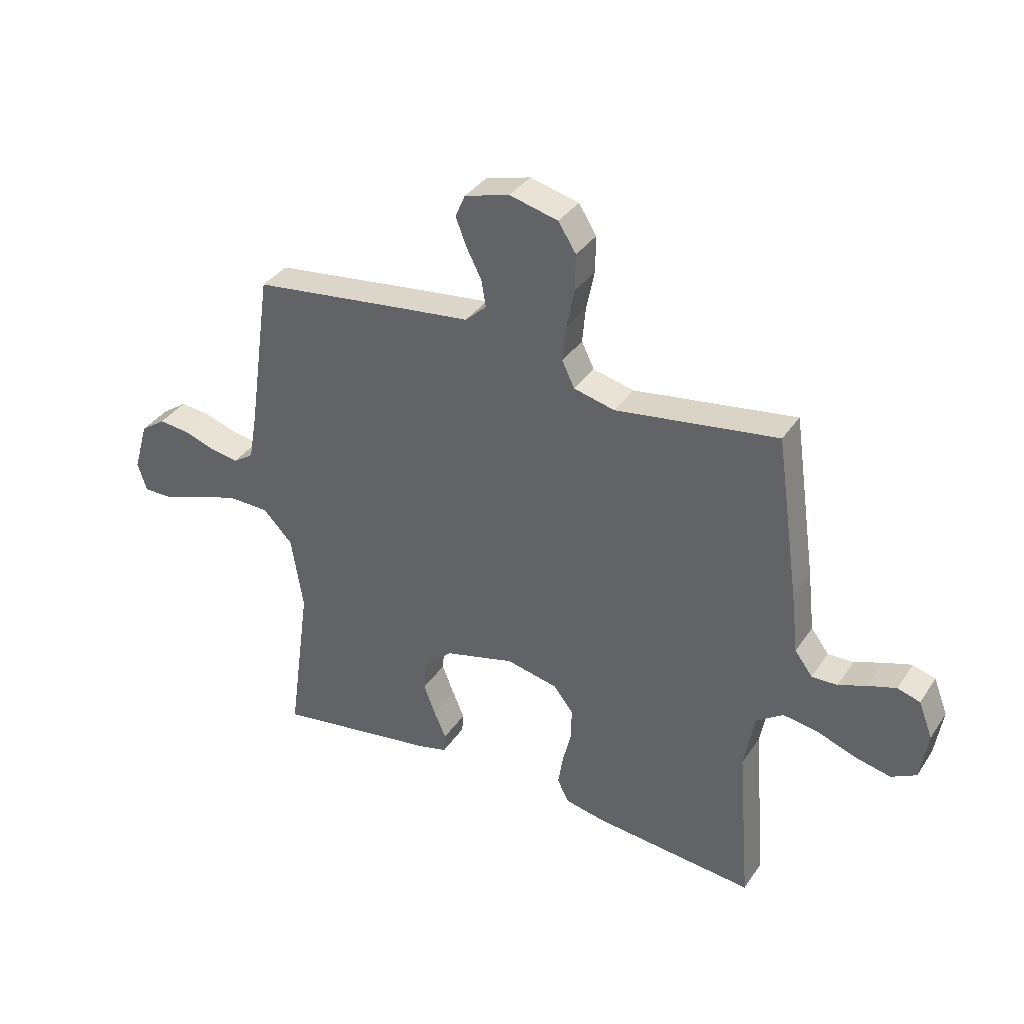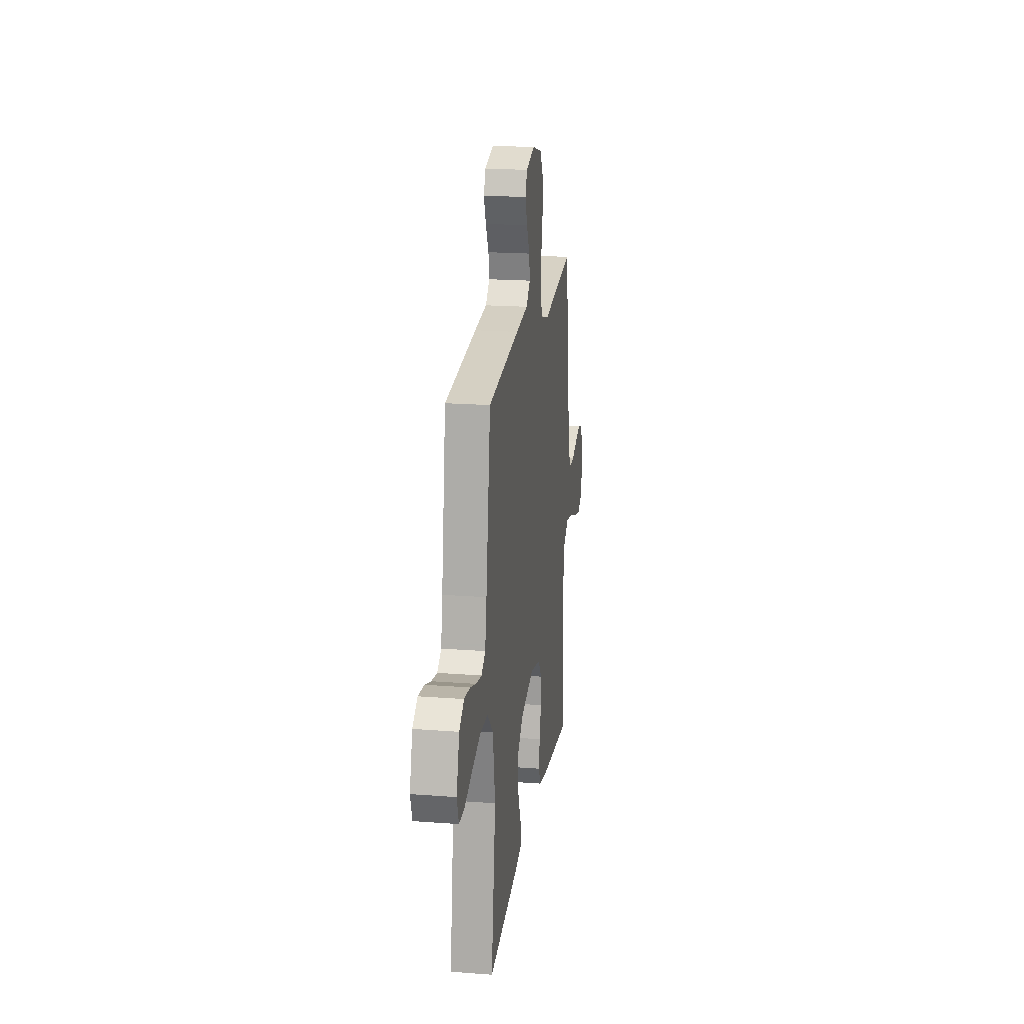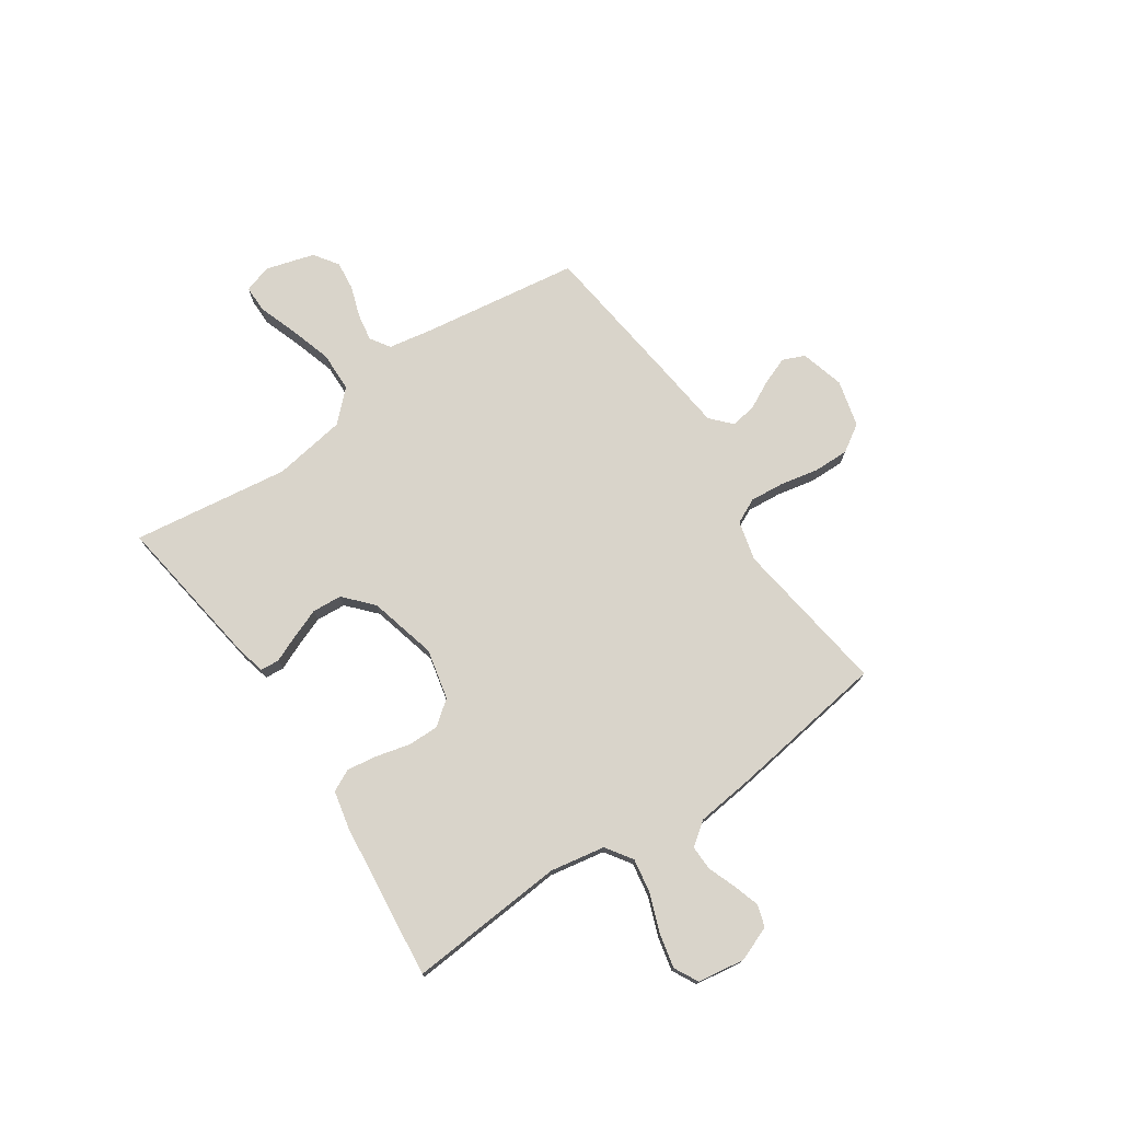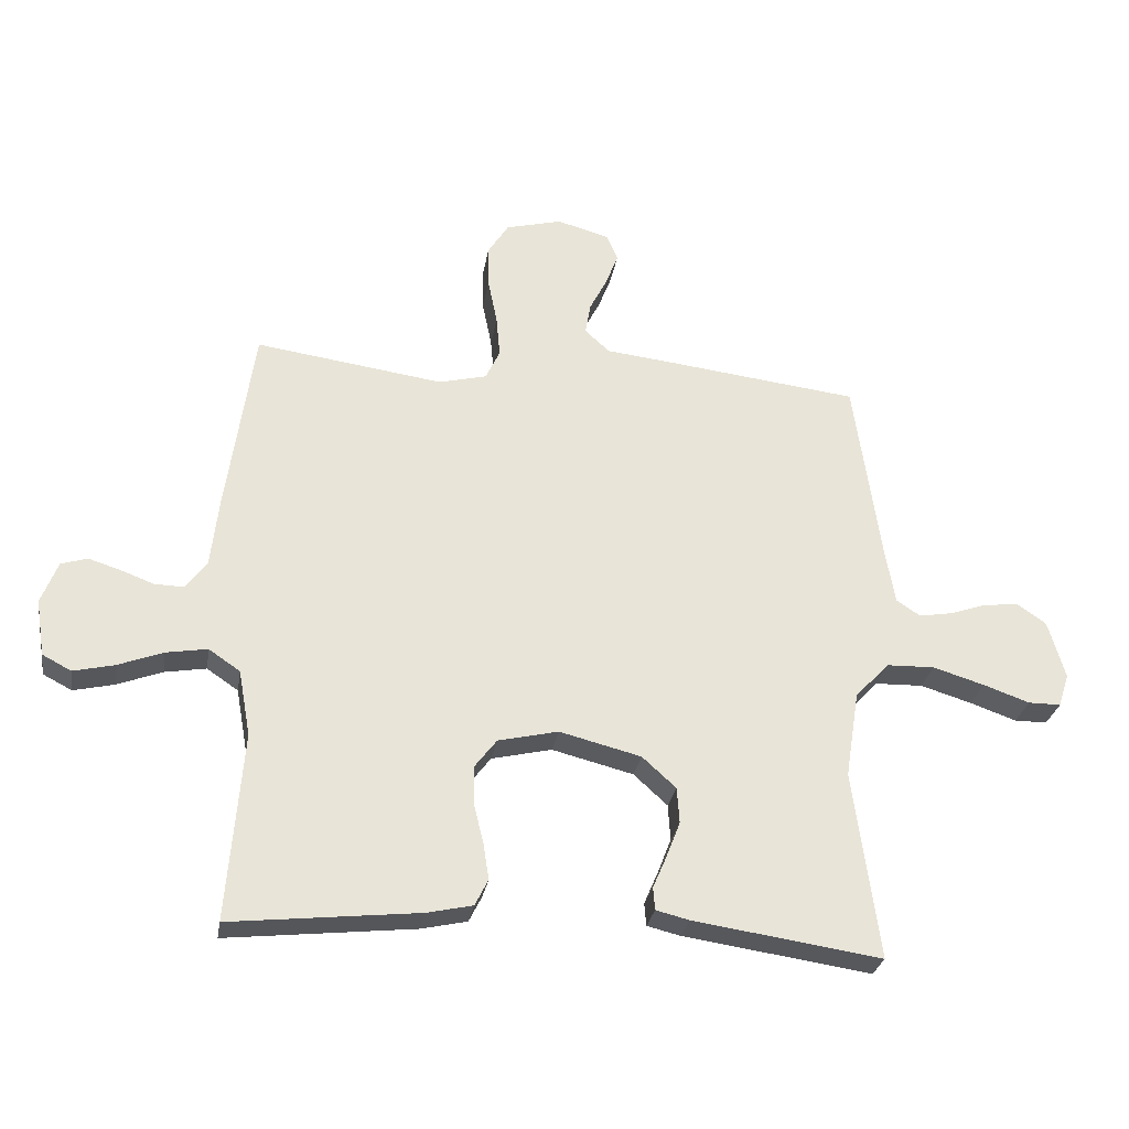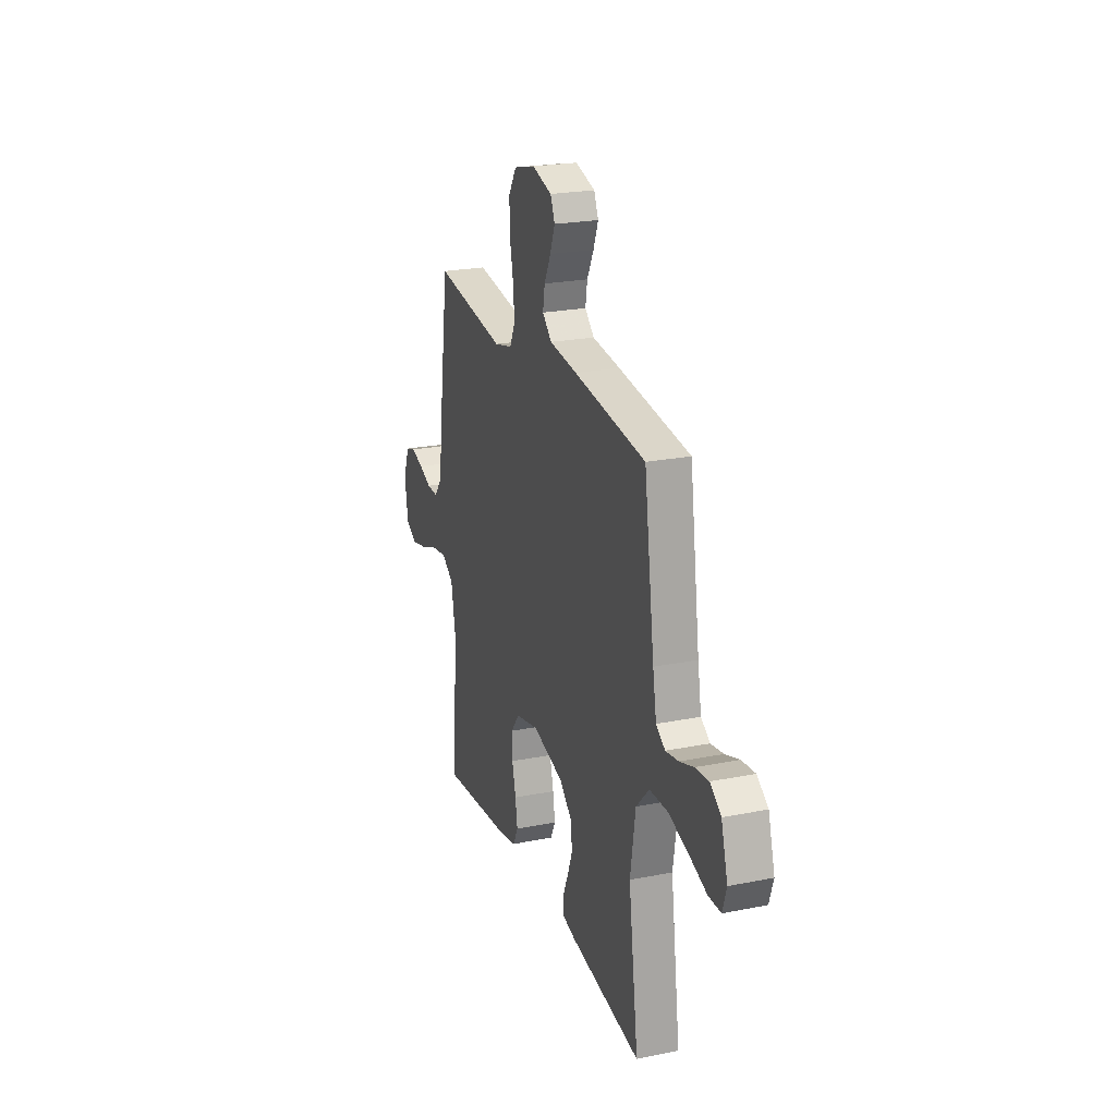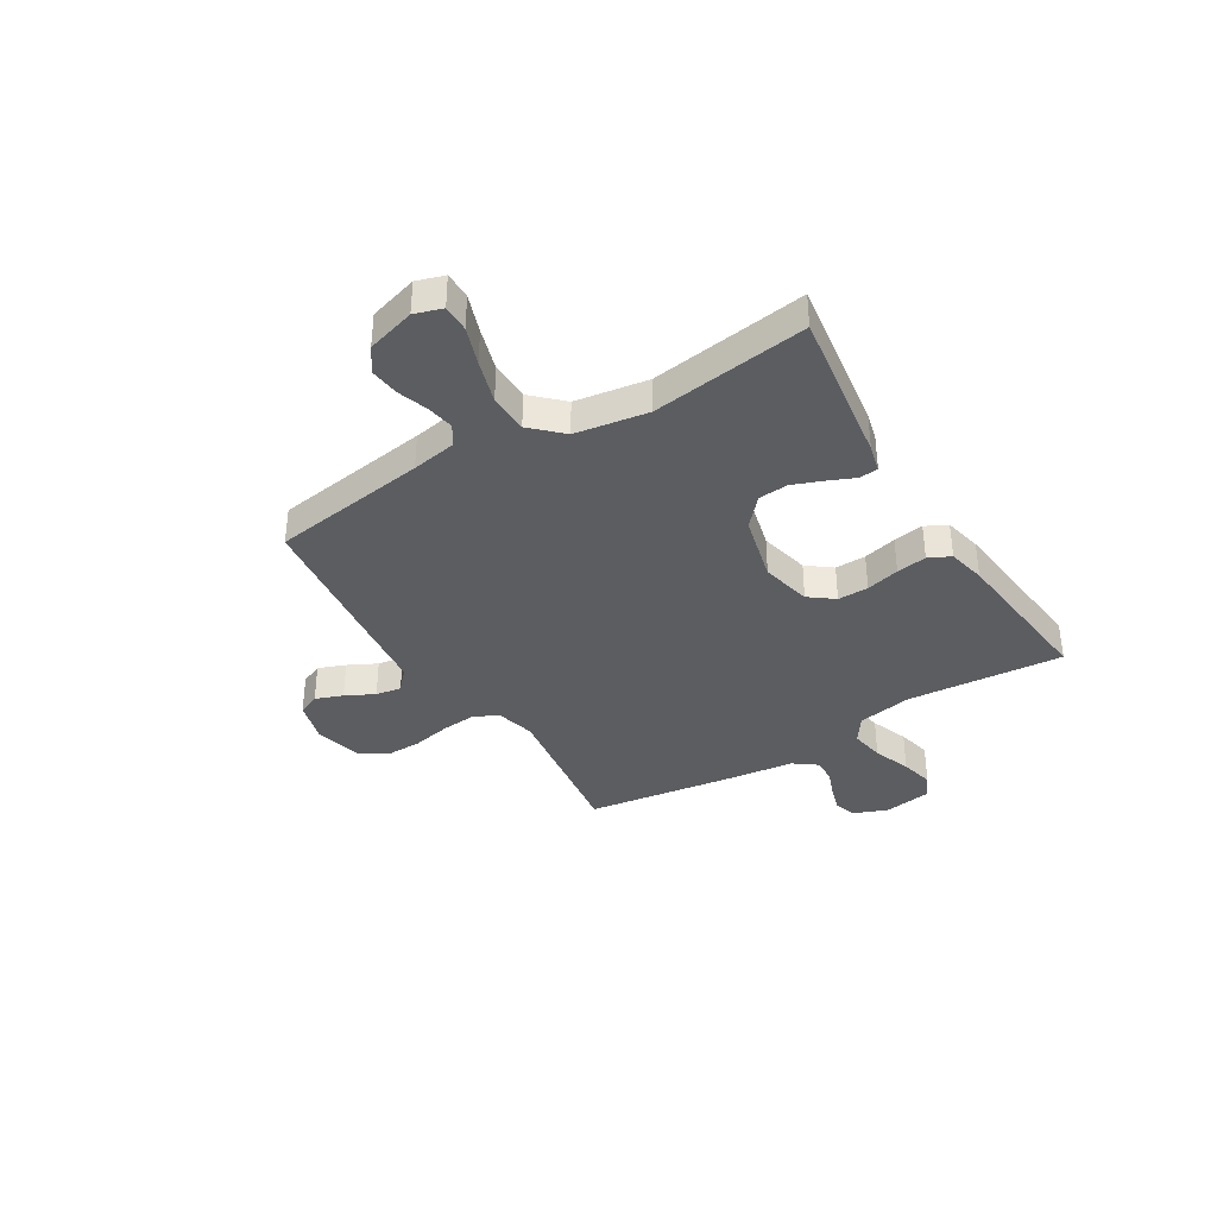
<metadata>
{"format":"obj","ext":"obj","renderer":"f3d","projection":"perspective","resolution":1024,"background":"white","views":[{"elev":35.6,"azim":-150.6,"up":"+Z"},{"elev":19.6,"azim":98.1,"up":"+Z"},{"elev":74.8,"azim":-124.1,"up":"+Y"},{"elev":-28.1,"azim":-9.3,"up":"+Z"},{"elev":23.0,"azim":71.2,"up":"+Z"},{"elev":-37.0,"azim":121.4,"up":"+Y"}]}
</metadata>
<code>
v -0.5 0.07 0.5
v -0.2 0.07 0.458
v -0.124 0.07 0.477
v -0.101 0.07 0.525
v -0.107 0.07 0.591
v -0.122 0.07 0.664
v -0.123 0.07 0.731
v -0.09 0.07 0.783
v 0 0.07 0.806
v 0.083 0.07 0.783
v 0.101 0.07 0.741
v 0.081 0.07 0.689
v 0.053 0.07 0.634
v 0.045 0.07 0.585
v 0.084 0.07 0.549
v 0.2 0.07 0.536
v 0.5 0.07 0.5
v 0.543 0.07 0.2
v 0.558 0.07 0.115
v 0.596 0.07 0.09
v 0.649 0.07 0.099
v 0.708 0.07 0.119
v 0.764 0.07 0.125
v 0.81 0.07 0.093
v 0.837 0.07 0
v 0.82 0.07 -0.053
v 0.768 0.07 -0.053
v 0.694 0.07 -0.027
v 0.612 0.07 -0.002
v 0.536 0.07 -0.004
v 0.481 0.07 -0.061
v 0.459 0.07 -0.2
v 0.5 0.07 -0.5
v 0.2 0.07 -0.456
v 0.147 0.07 -0.443
v 0.144 0.07 -0.407
v 0.166 0.07 -0.356
v 0.188 0.07 -0.299
v 0.184 0.07 -0.242
v 0.13 0.07 -0.193
v 0 0.07 -0.16
v -0.096 0.07 -0.182
v -0.132 0.07 -0.229
v -0.131 0.07 -0.288
v -0.115 0.07 -0.352
v -0.106 0.07 -0.41
v -0.127 0.07 -0.452
v -0.2 0.07 -0.468
v -0.5 0.07 -0.5
v -0.476 0.07 -0.2
v -0.495 0.07 -0.095
v -0.545 0.07 -0.061
v -0.611 0.07 -0.072
v -0.683 0.07 -0.099
v -0.748 0.07 -0.114
v -0.794 0.07 -0.09
v -0.808 0.07 0
v -0.782 0.07 0.067
v -0.74 0.07 0.08
v -0.689 0.07 0.064
v -0.636 0.07 0.044
v -0.589 0.07 0.043
v -0.556 0.07 0.087
v -0.543 0.07 0.2
v -0.5 0 0.5
v -0.2 0 0.458
v -0.124 0 0.477
v -0.101 0 0.525
v -0.107 0 0.591
v -0.122 0 0.664
v -0.123 0 0.731
v -0.09 0 0.783
v 0 0 0.806
v 0.083 0 0.783
v 0.101 0 0.741
v 0.081 0 0.689
v 0.053 0 0.634
v 0.045 0 0.585
v 0.084 0 0.549
v 0.2 0 0.536
v 0.5 0 0.5
v 0.543 0 0.2
v 0.558 0 0.115
v 0.596 0 0.09
v 0.649 0 0.099
v 0.708 0 0.119
v 0.764 0 0.125
v 0.81 0 0.093
v 0.837 0 0
v 0.82 0 -0.053
v 0.768 0 -0.053
v 0.694 0 -0.027
v 0.612 0 -0.002
v 0.536 0 -0.004
v 0.481 0 -0.061
v 0.459 0 -0.2
v 0.5 0 -0.5
v 0.2 0 -0.456
v 0.147 0 -0.443
v 0.144 0 -0.407
v 0.166 0 -0.356
v 0.188 0 -0.299
v 0.184 0 -0.242
v 0.13 0 -0.193
v 0 0 -0.16
v -0.096 0 -0.182
v -0.132 0 -0.229
v -0.131 0 -0.288
v -0.115 0 -0.352
v -0.106 0 -0.41
v -0.127 0 -0.452
v -0.2 0 -0.468
v -0.5 0 -0.5
v -0.476 0 -0.2
v -0.495 0 -0.095
v -0.545 0 -0.061
v -0.611 0 -0.072
v -0.683 0 -0.099
v -0.748 0 -0.114
v -0.794 0 -0.09
v -0.808 0 0
v -0.782 0 0.067
v -0.74 0 0.08
v -0.689 0 0.064
v -0.636 0 0.044
v -0.589 0 0.043
v -0.556 0 0.087
v -0.543 0 0.2
f 63 64 1 2
f 62 63 2 3
f 58 59 60 61
f 56 57 58 61
f 56 61 62
f 53 54 55 56
f 52 53 56 62
f 51 52 62 3
f 47 48 49 50
f 44 45 46 47
f 44 47 50 51
f 34 35 36 37
f 32 33 34 37
f 31 32 37 38
f 30 31 38 39
f 25 26 27 28
f 25 28 29
f 24 25 29
f 21 22 23 24
f 20 21 24 29
f 19 20 29 30
f 15 16 17 18
f 15 18 19 30
f 10 11 12 13
f 8 9 10 13
f 8 13 14
f 5 6 7 8
f 4 5 8 14
f 3 4 14 15
f 43 44 51
f 42 43 51 3
f 41 42 3 15
f 40 41 15 30
f 30 39 40
f 66 65 128 127
f 67 66 127 126
f 125 124 123 122
f 125 122 121 120
f 126 125 120
f 120 119 118 117
f 126 120 117 116
f 67 126 116 115
f 114 113 112 111
f 111 110 109 108
f 115 114 111 108
f 101 100 99 98
f 101 98 97 96
f 102 101 96 95
f 103 102 95 94
f 92 91 90 89
f 93 92 89
f 93 89 88
f 88 87 86 85
f 93 88 85 84
f 94 93 84 83
f 82 81 80 79
f 94 83 82 79
f 77 76 75 74
f 77 74 73 72
f 78 77 72
f 72 71 70 69
f 78 72 69 68
f 79 78 68 67
f 115 108 107
f 67 115 107 106
f 79 67 106 105
f 94 79 105 104
f 104 103 94
f 1 65 66 2
f 2 66 67 3
f 3 67 68 4
f 4 68 69 5
f 5 69 70 6
f 6 70 71 7
f 7 71 72 8
f 8 72 73 9
f 9 73 74 10
f 10 74 75 11
f 11 75 76 12
f 12 76 77 13
f 13 77 78 14
f 14 78 79 15
f 15 79 80 16
f 16 80 81 17
f 17 81 82 18
f 18 82 83 19
f 19 83 84 20
f 20 84 85 21
f 21 85 86 22
f 22 86 87 23
f 23 87 88 24
f 24 88 89 25
f 25 89 90 26
f 26 90 91 27
f 27 91 92 28
f 28 92 93 29
f 29 93 94 30
f 30 94 95 31
f 31 95 96 32
f 32 96 97 33
f 33 97 98 34
f 34 98 99 35
f 35 99 100 36
f 36 100 101 37
f 37 101 102 38
f 38 102 103 39
f 39 103 104 40
f 40 104 105 41
f 41 105 106 42
f 42 106 107 43
f 43 107 108 44
f 44 108 109 45
f 45 109 110 46
f 46 110 111 47
f 47 111 112 48
f 48 112 113 49
f 49 113 114 50
f 50 114 115 51
f 51 115 116 52
f 52 116 117 53
f 53 117 118 54
f 54 118 119 55
f 55 119 120 56
f 56 120 121 57
f 57 121 122 58
f 58 122 123 59
f 59 123 124 60
f 60 124 125 61
f 61 125 126 62
f 62 126 127 63
f 63 127 128 64
f 64 128 65 1

</code>
